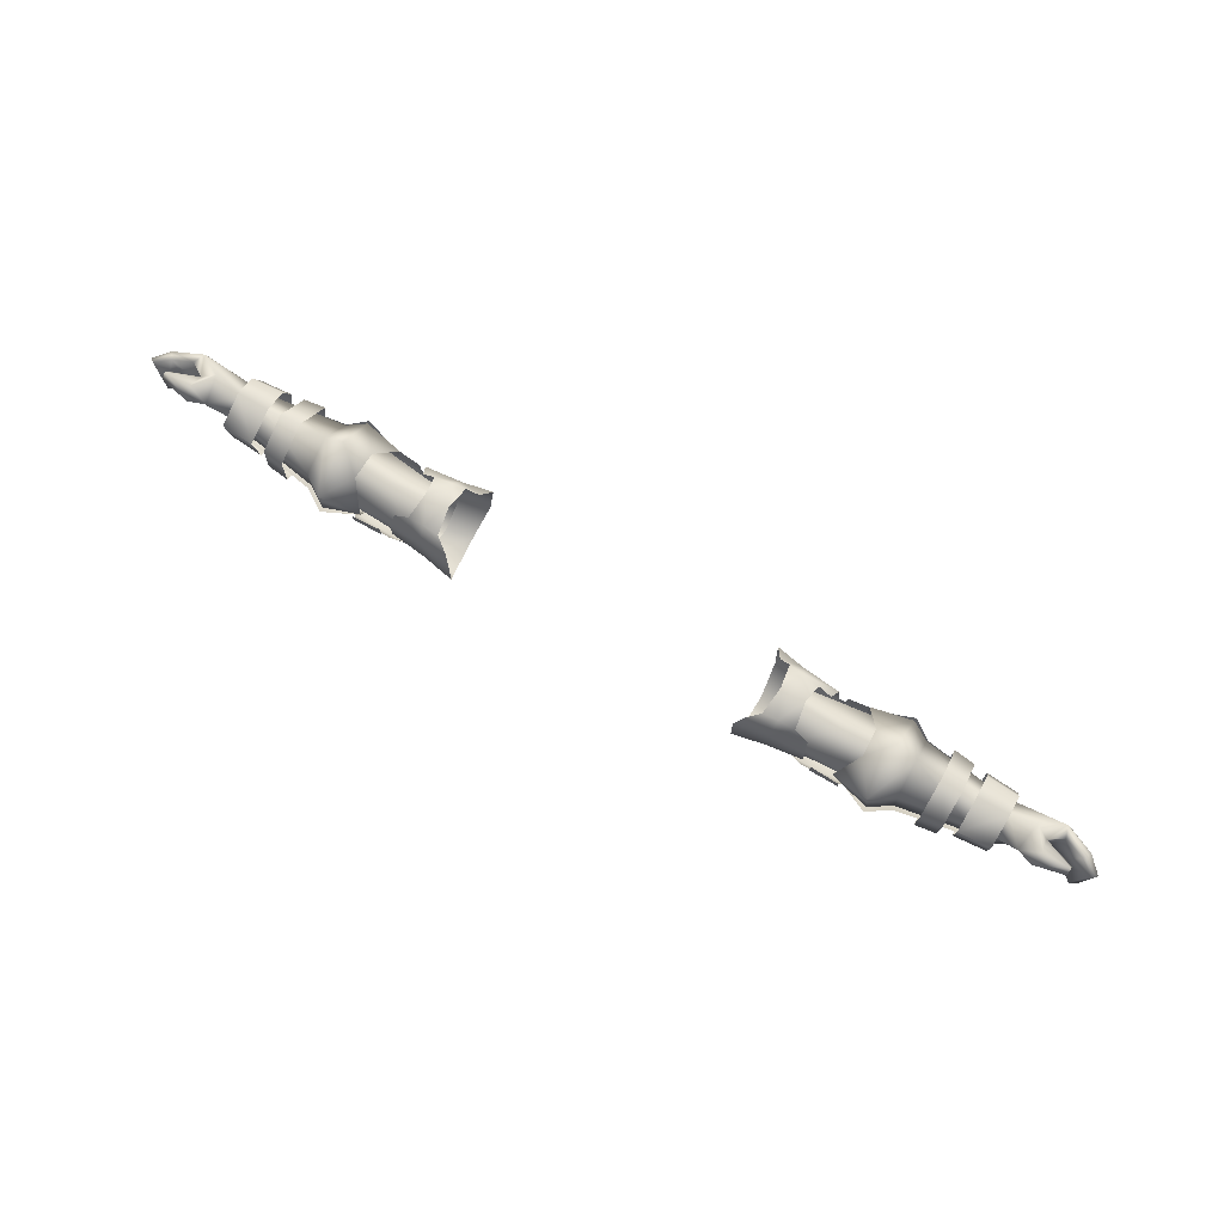
<metadata>
{"format":"obj","ext":"obj","renderer":"f3d","projection":"perspective","resolution":1024,"background":"white","views":[{"elev":74.5,"azim":29.6,"up":"+Z"}]}
</metadata>
<code>
g mesh00
v -48.93 33.51 -7.419
v -39.78 32.87 -6.955
v -46.15 30.76 -1.012
v -35.73 31.02 -4.376
v -35.32 31.15 0.5574
v -39.83 37.5 -6.959
v -39.78 32.87 -6.955
v -48.93 33.51 -7.419
v -48.93 33.51 -7.419
v -48.81 37.36 -7.443
v -39.83 37.5 -6.959
v -46.13 41.59 -0.9904
v -35.72 40.81 -4.396
v -35.29 39.89 0.5975
v -35.29 39.89 0.5975
v -46.13 41.59 -0.9904
v -41.35 36.03 3.218
v -48 36.48 2.826
v -35.32 31.15 0.5574
v -41.35 36.03 3.218
v -46.15 30.76 -1.012
v -48 36.48 2.826
f 1 2 3
f 3 2 4
f 3 4 5
f 6 7 8
f 9 10 11
f 11 10 12
f 11 12 13
f 13 12 14
f 15 16 17
f 17 16 18
f 19 20 21
f 21 20 22
v -70 36.43 -6.197
v -70 36.65 -5.804
v -70 40.4 -1.878
v -65.55 40.77 -2.33
v -65.55 36.62 -6.255
v -69.09 40.88 -1.792
v -69.09 40.88 -1.792
v -69.05 36.95 2.501
v -65.55 40.77 -2.33
v -70 33.19 0.7093
v -70 37.03 2.492
v -73.42 32.46 3.888
v -74.14 37.24 5.486
v -69.04 33.17 -4.747
v -70 40.4 -1.878
v -70 36.65 -5.804
v -77.58 38.89 -5.654
v -77.58 38.89 -5.654
v -79.03 40.83 -0.4634
v -70 40.4 -1.878
v -78.35 39.7 3.853
v -70 37.03 2.492
v -74.14 37.24 5.486
v -70 40.4 -1.878
v -70 37.03 2.492
v -68.94 33.01 0.6056
v -70 33.19 0.7093
v -70 33.27 -4.219
v -73.42 32.46 3.888
v -77.33 32.54 3.132
v -70 33.19 0.7093
v -75.78 35.83 -0.2807
v -70 33.27 -4.219
v -72.76 34.83 -5.913
v -70 36.65 -5.804
v -77.27 36.86 -5.365
v -77.58 38.89 -5.654
v -65.55 36.62 -6.255
v -65.55 33.03 -4.379
v -65.55 32.99 0.2994
v -65.55 36.93 2.331
v -70 32.95 -3.632
v -70 34.27 -5.764
v -65.55 33.97 -6.307
v -70 36.59 -6.499
v -65.55 36.53 -6.95
v -70 39.29 -4.993
v -65.55 39.48 -6.167
v -70 40.83 -3.112
f 23 24 25
f 26 27 28
f 29 30 31
f 32 33 34
f 34 33 35
f 24 23 36
f 37 38 39
f 40 41 42
f 42 41 43
f 42 43 44
f 44 43 45
f 29 46 30
f 30 46 47
f 30 47 48
f 48 47 49
f 48 49 36
f 36 49 50
f 36 50 24
f 51 52 53
f 53 52 54
f 53 54 55
f 55 54 56
f 55 56 57
f 57 56 58
f 57 58 59
f 25 28 23
f 23 28 60
f 23 60 36
f 36 60 61
f 36 61 48
f 48 61 62
f 48 62 30
f 30 62 63
f 30 63 31
f 64 65 66
f 66 65 67
f 66 67 68
f 68 67 69
f 68 69 70
f 70 69 71
v -58.24 30.48 1.026
v -62 30.96 0.8012
v -62 30.63 -5.382
v -33.78 31.9 -8.747
v -37.48 31.5 -11.1
v -37.36 37.01 -12.95
v -43.77 36.98 -13.27
v -49.38 36.93 -11.9
v -47.41 41.21 -10.67
v -44.94 42.72 -5.801
v -39.74 42.41 -2.959
v -39.67 42.44 -5.806
v -50.35 28.78 -4.811
v -54.01 31.13 -4.902
v -53.62 36.68 -8.784
v -65.55 33.97 -6.307
v -54.17 30.49 -5.158
v -65.55 32.33 -4.272
v -58.24 30.23 -5.872
v -65.55 36.62 -6.255
v -53.62 36.68 -8.784
v -65.55 33.03 -4.379
v -54.01 31.13 -4.902
v -70 32.95 -3.632
v -58.24 43.16 -2.138
v -62 42.66 -2.166
v -62 36.95 3.933
v -58.24 37.02 4.424
v -65.55 41 -3.354
v -65.55 39.48 -6.167
v -70 40.83 -3.112
v -62 42.66 -2.166
v -58.24 43.16 -2.138
v -62 41.57 -4.929
v -58.24 42.08 -5.111
v -50.67 44.72 -1.991
v -44.41 42.62 -2.451
v -44.92 40.34 -9.989
v -53.71 42.2 -2.129
v -53.62 36.68 -8.784
v -65.55 40.77 -2.33
v -65.55 36.62 -6.255
v -43.61 41.52 -11.75
v -50.52 44.04 -1.501
v -53.71 42.2 -2.129
v -53.59 37.07 4.282
v -53.71 42.2 -2.129
v -50.52 44.04 -1.501
v -49.06 36.88 -9.977
v -37.88 29.74 -4.767
v -47.41 32.17 -10.65
v -43.59 31.93 -11.76
v -44.74 29.95 -5.152
v -39.65 29.75 -5.785
v -39.73 29.71 -2.92
v -44.95 29.71 -5.808
v -44.88 29.46 -2.95
v -44.87 42.98 -2.972
v -58.24 30.23 -5.872
v -62 30.63 -5.382
v -58.24 32 -6.745
v -62 32.17 -6.231
v -65.55 33.03 -4.379
v -54.01 31.13 -4.902
v -65.55 32.99 0.2994
v -53.82 31.17 0.796
v -65.55 36.93 2.331
v -53.59 37.07 4.282
v -65.55 40.77 -2.33
v -53.71 42.2 -2.129
v -53.82 31.17 0.796
v -49.77 28.27 2.634
v -49.73 37.19 7.259
v -44.73 42.63 -5.151
v -37.86 42.1 -4.775
v -37.54 41 -11.15
v -33.78 39.83 -8.767
v -32.73 36.73 -10.61
v -47.41 41.21 -10.67
v -53.95 42.64 -3.247
v -53.42 40.61 -8.756
v -53.74 36.64 -9.758
v -44.24 36.81 -12.11
v -53.19 33.09 -8.808
v -44.58 32.61 -9.946
v -50.36 27.89 -4.75
v -44.61 30.63 -5.011
v -55.27 33.7 -7.558
v -58.49 36.73 -7.888
v -55.43 39.91 -7.311
v -65.55 36.53 -6.95
v -43.33 42.4 -1.044
v -45.87 38.68 3.095
v -46.03 33.85 3.301
v -43.3 29.89 -1.053
v -44 33.42 -9.036
v -43.99 39.5 -9.012
v -43.33 42.4 -1.044
f 72 73 74
f 75 76 77
f 78 79 80
f 81 82 83
f 84 85 86
f 87 88 89
f 74 90 72
f 91 92 93
f 93 92 94
f 87 89 95
f 96 97 98
f 73 72 98
f 98 72 99
f 98 99 96
f 100 101 102
f 103 104 105
f 105 104 106
f 107 108 109
f 110 111 112
f 112 111 113
f 114 78 80
f 115 116 117
f 118 119 86
f 86 119 120
f 86 120 84
f 76 75 121
f 79 78 122
f 122 78 123
f 122 123 124
f 125 126 127
f 127 126 128
f 82 81 129
f 130 131 132
f 132 131 133
f 134 135 136
f 136 135 137
f 136 137 138
f 138 137 139
f 138 139 140
f 140 139 141
f 85 84 142
f 142 84 143
f 142 143 117
f 117 143 144
f 117 144 115
f 145 146 147
f 147 146 148
f 147 148 77
f 77 148 149
f 77 149 75
f 121 124 76
f 76 124 123
f 76 123 77
f 77 123 78
f 77 78 147
f 147 78 114
f 147 114 145
f 145 114 150
f 151 107 152
f 152 107 109
f 152 109 153
f 153 109 154
f 153 154 155
f 155 154 156
f 155 156 157
f 157 156 158
f 157 88 155
f 155 88 159
f 155 159 153
f 153 159 160
f 153 160 152
f 152 160 161
f 152 161 151
f 88 87 159
f 159 87 162
f 159 162 160
f 160 162 101
f 160 101 161
f 161 101 100
f 161 100 151
f 163 115 164
f 164 115 144
f 164 144 165
f 165 144 143
f 165 143 166
f 166 143 84
f 166 84 167
f 167 84 120
f 167 120 168
f 168 120 119
f 168 119 169
v 35.32 31.15 0.5574
v 35.73 31.02 -4.376
v 46.15 30.76 -1.012
v 39.78 32.87 -6.955
v 48.93 33.51 -7.419
v 48.93 33.51 -7.419
v 39.78 32.87 -6.955
v 48.81 37.36 -7.443
v 39.83 37.5 -6.959
v 46.13 41.59 -0.9904
v 35.72 40.81 -4.396
v 35.29 39.89 0.5975
v 35.29 39.89 0.5975
v 41.35 36.03 3.218
v 46.13 41.59 -0.9904
v 48 36.48 2.826
v 35.32 31.15 0.5574
v 46.15 30.76 -1.012
v 41.35 36.03 3.218
v 48 36.48 2.826
f 170 171 172
f 172 171 173
f 172 173 174
f 175 176 177
f 177 176 178
f 177 178 179
f 179 178 180
f 179 180 181
f 182 183 184
f 184 183 185
f 186 187 188
f 188 187 189
v 78.35 39.7 3.853
v 70 37.03 2.492
v 74.14 37.24 5.486
v 70 36.43 -6.197
v 65.55 36.62 -6.255
v 65.55 40.77 -2.33
v 70 37.03 2.492
v 69.05 36.95 2.501
v 68.94 33.01 0.6056
v 65.55 40.77 -2.33
v 65.55 36.93 2.331
v 69.09 40.88 -1.792
v 70 32.95 -3.632
v 65.55 32.33 -4.272
v 70 34.27 -5.764
v 69.09 40.88 -1.792
v 70 40.4 -1.878
v 70 36.65 -5.804
v 70 33.19 0.7093
v 73.42 32.46 3.888
v 70 37.03 2.492
v 74.14 37.24 5.486
v 77.58 38.89 -5.654
v 70 36.65 -5.804
v 70 40.4 -1.878
v 70 37.03 2.492
v 78.35 39.7 3.853
v 70 40.4 -1.878
v 79.03 40.83 -0.4634
v 77.58 38.89 -5.654
v 69.04 33.17 -4.747
v 70 33.27 -4.219
v 70 33.19 0.7093
v 77.58 38.89 -5.654
v 77.27 36.86 -5.365
v 70 36.65 -5.804
v 72.76 34.83 -5.913
v 70 33.27 -4.219
v 75.78 35.83 -0.2807
v 70 33.19 0.7093
v 77.33 32.54 3.132
v 73.42 32.46 3.888
v 65.55 32.33 -4.272
v 65.55 33.97 -6.307
v 65.55 36.53 -6.95
v 70 36.59 -6.499
v 65.55 39.48 -6.167
v 70 39.29 -4.993
v 65.55 41 -3.354
v 70 40.83 -3.112
v 65.55 33.03 -4.379
v 65.55 32.99 0.2994
v 65.55 36.93 2.331
v 69.09 40.88 -1.792
v 70 40.4 -1.878
f 190 191 192
f 193 194 195
f 196 197 198
f 199 200 201
f 202 203 204
f 205 206 207
f 208 209 210
f 210 209 211
f 212 213 214
f 215 216 217
f 217 216 218
f 217 218 219
f 195 205 193
f 193 205 207
f 193 207 220
f 220 207 221
f 220 221 198
f 198 221 222
f 198 222 196
f 223 224 225
f 225 224 226
f 225 226 227
f 227 226 228
f 227 228 229
f 229 228 230
f 229 230 231
f 232 233 204
f 204 233 234
f 204 234 235
f 235 234 236
f 235 236 237
f 237 236 238
f 237 238 239
f 194 193 240
f 240 193 220
f 240 220 241
f 241 220 198
f 241 198 242
f 242 198 197
f 242 197 243
f 243 197 196
f 243 196 244
v 58.24 37.02 4.424
v 62 36.95 3.933
v 62 42.66 -2.166
v 43.59 31.93 -11.76
v 47.41 32.17 -10.65
v 44.74 29.95 -5.152
v 53.62 36.68 -8.784
v 49.06 36.88 -9.977
v 50.52 44.04 -1.501
v 55.27 33.7 -7.558
v 65.55 32.33 -4.272
v 54.17 30.49 -5.158
v 58.24 30.23 -5.872
v 62 30.63 -5.382
v 62 30.96 0.8012
v 65.55 33.03 -4.379
v 54.01 31.13 -4.902
v 65.55 36.62 -6.255
v 53.62 36.68 -8.784
v 58.24 43.16 -2.138
v 58.24 30.48 1.026
v 62 41.57 -4.929
v 58.24 42.08 -5.111
v 62 42.66 -2.166
v 58.24 43.16 -2.138
v 50.36 27.89 -4.75
v 44.61 30.63 -5.011
v 44.58 32.61 -9.946
v 65.55 40.77 -2.33
v 65.55 36.62 -6.255
v 53.71 42.2 -2.129
v 53.62 36.68 -8.784
v 53.71 42.2 -2.129
v 50.52 44.04 -1.501
v 53.59 37.07 4.282
v 49.73 37.19 7.259
v 49.77 28.27 2.634
v 53.71 42.2 -2.129
v 37.88 29.74 -4.767
v 33.78 31.9 -8.747
v 37.48 31.5 -11.1
v 32.73 36.73 -10.61
v 49.38 36.93 -11.9
v 37.86 42.1 -4.775
v 44.73 42.63 -5.151
v 37.54 41 -11.15
v 43.61 41.52 -11.75
v 37.36 37.01 -12.95
v 43.77 36.98 -13.27
v 39.65 29.75 -5.785
v 44.95 29.71 -5.808
v 39.73 29.71 -2.92
v 44.88 29.46 -2.95
v 44.87 42.98 -2.972
v 44.94 42.72 -5.801
v 39.74 42.41 -2.959
v 39.67 42.44 -5.806
v 58.24 32 -6.745
v 62 32.17 -6.231
v 58.24 30.23 -5.872
v 62 30.63 -5.382
v 65.55 40.77 -2.33
v 53.71 42.2 -2.129
v 65.55 36.93 2.331
v 53.59 37.07 4.282
v 65.55 32.99 0.2994
v 53.82 31.17 0.796
v 65.55 33.03 -4.379
v 54.01 31.13 -4.902
v 50.35 28.78 -4.811
v 54.01 31.13 -4.902
v 53.82 31.17 0.796
v 33.78 39.83 -8.767
v 47.41 41.21 -10.67
v 53.19 33.09 -8.808
v 53.74 36.64 -9.758
v 44.24 36.81 -12.11
v 53.42 40.61 -8.756
v 44.92 40.34 -9.989
v 50.67 44.72 -1.991
v 44.41 42.62 -2.451
v 53.95 42.64 -3.247
v 55.43 39.91 -7.311
v 58.49 36.73 -7.888
v 65.55 33.97 -6.307
v 65.55 36.53 -6.95
v 65.55 39.48 -6.167
v 65.55 41 -3.354
v 43.33 42.4 -1.044
v 43.99 39.5 -9.012
v 44 33.42 -9.036
v 43.3 29.89 -1.053
v 46.03 33.85 3.301
v 45.87 38.68 3.095
v 43.33 42.4 -1.044
f 245 246 247
f 248 249 250
f 251 252 253
f 254 255 256
f 257 258 259
f 260 261 262
f 262 261 263
f 247 264 245
f 246 245 259
f 259 245 265
f 259 265 257
f 266 267 268
f 268 267 269
f 270 271 272
f 273 274 275
f 275 274 276
f 277 278 279
f 279 278 280
f 279 280 281
f 253 282 251
f 283 284 285
f 285 284 286
f 249 248 287
f 288 289 290
f 290 289 291
f 290 291 292
f 292 291 293
f 294 295 296
f 296 295 297
f 298 299 300
f 300 299 301
f 302 303 304
f 304 303 305
f 306 307 308
f 308 307 309
f 308 309 310
f 310 309 311
f 310 311 312
f 312 311 313
f 252 251 314
f 314 251 315
f 314 315 281
f 281 315 316
f 281 316 279
f 293 285 292
f 292 285 286
f 292 286 290
f 290 286 317
f 290 317 288
f 289 318 291
f 291 318 287
f 291 287 293
f 293 287 248
f 293 248 285
f 285 248 250
f 285 250 283
f 256 270 319
f 319 270 272
f 319 272 320
f 320 272 321
f 320 321 322
f 322 321 323
f 322 323 324
f 324 323 325
f 324 326 322
f 322 326 327
f 322 327 320
f 320 327 328
f 320 328 319
f 319 328 254
f 319 254 256
f 255 254 329
f 329 254 328
f 329 328 330
f 330 328 327
f 330 327 331
f 331 327 326
f 331 326 332
f 333 253 334
f 334 253 252
f 334 252 335
f 335 252 314
f 335 314 336
f 336 314 281
f 336 281 337
f 337 281 280
f 337 280 338
f 338 280 278
f 338 278 339
v -35.32 31.15 0.5574
v -31.32 31.85 1.703
v -31.32 36.29 4.509
v -32.01 32.02 4.692
v -27.03 30.15 2.334
v -29.32 31.88 4.185
v -31.32 36.29 4.509
v -41.35 36.03 3.218
v -35.32 31.15 0.5574
v -31.32 31.85 1.703
v -35.32 31.15 0.5574
v -31.32 31.41 -4.737
v -35.73 31.02 -4.376
v -39.78 32.87 -6.955
v -31.32 31.41 -4.737
v -39.78 32.87 -6.955
v -31.32 35.87 -7.338
v -39.83 37.5 -6.959
v -35.72 40.81 -4.396
v -31.76 29.95 -5.669
v -31.6 32.14 -9.296
v -26.01 28.95 -6.384
v -35.01 32.21 3.875
v -37.58 31.84 2.013
v -31.97 30.06 0.7186
v -37.96 30.47 0.1551
v -38.12 30.64 -5.159
v -31.76 29.95 -5.669
v -26.01 28.95 -6.384
v -25.92 29.04 0.4071
v -38.02 41.97 -0.1754
v -37.33 40.14 1.742
v -34.92 40.11 3.83
v -25.92 29.04 0.4071
v -34.32 36.59 5.274
v -31.81 36.53 5.326
v -29.95 36.59 5.406
v -31.74 40.48 4.42
v -29.35 40.78 4.389
v -31.42 42.56 0.1527
v -27.51 41.43 2.323
v -26.18 43.51 0.2904
v -26.18 43.51 0.2904
v -31.37 41.69 -5.667
v -26.66 42.72 -6.154
v -31.45 36.74 -9.209
v -27.17 37.59 -9.346
v -26.88 30.92 -10.09
v -41.35 36.03 3.218
v -31.32 36.29 4.509
v -35.29 39.89 0.5975
v -31.32 39.64 -0.2074
v -31.32 40.43 -4.057
v -38.93 41.34 -5.342
v -37.53 36.78 -8.029
v -37.64 32.8 -7.924
v -38.12 30.64 -5.159
f 340 341 342
f 343 344 345
f 346 347 348
f 349 350 351
f 351 350 352
f 351 352 353
f 354 355 356
f 356 355 357
f 356 357 358
f 359 360 361
f 362 363 364
f 364 363 365
f 364 365 366
f 366 367 364
f 364 367 368
f 364 368 369
f 370 371 372
f 373 344 364
f 364 344 343
f 364 343 362
f 362 343 374
f 375 376 377
f 377 376 378
f 377 378 379
f 379 378 380
f 379 380 381
f 379 382 383
f 383 382 384
f 383 384 385
f 385 384 386
f 385 386 360
f 360 386 387
f 360 387 361
f 388 389 390
f 390 389 391
f 390 391 358
f 358 391 392
f 358 392 356
f 345 376 343
f 343 376 375
f 343 375 374
f 374 375 377
f 374 377 372
f 372 377 379
f 372 379 370
f 370 379 383
f 370 383 393
f 393 383 385
f 393 385 394
f 394 385 360
f 394 360 395
f 395 360 359
f 395 359 396
v -86.07 35.2 2.557
v -81.87 37.36 -5.057
v -84.7 34.36 -4.26
v -76.16 31.31 4.516
v -81.53 33.46 5.91
v -81.48 32.37 4.944
v -80.82 35.95 -4.794
v -83.32 33.61 -4.028
v -84.7 34.36 -4.26
v -81.6 33.98 4.983
v -76.43 35.9 4.658
v -76.59 33.37 6.081
v -74.14 37.24 5.486
v -83.56 37.71 3.116
v -82.54 36.27 3.839
v -79 37.58 4.23
v -73.42 32.46 3.888
v -76.16 31.31 4.516
v -77.33 32.54 3.132
v -85.15 34.51 3.131
v -75.78 35.83 -0.2807
v -77.27 36.86 -5.365
v -72.76 34.83 -5.913
v -77.58 38.89 -5.654
v -81.87 37.36 -5.057
v -81.48 32.37 4.944
v -81.53 33.46 5.91
v -81.55 33.01 4.265
v -81.6 33.98 4.983
v -76.43 35.9 4.658
v -73.42 32.46 3.888
v -76.43 35.9 4.658
v -74.14 37.24 5.486
v -78.35 39.7 3.853
v -82.54 36.27 3.839
v -85.15 34.51 3.131
v -86.07 35.2 2.557
v -84.7 34.36 -4.26
v -77.58 38.89 -5.654
v -79.03 40.83 -0.4634
v -79 37.58 4.23
v -81.48 32.37 4.944
f 397 398 399
f 400 401 402
f 403 404 405
f 406 401 407
f 407 401 408
f 407 408 409
f 410 411 412
f 413 414 415
f 398 397 410
f 410 397 416
f 410 416 411
f 417 418 419
f 420 418 421
f 421 418 403
f 421 403 405
f 422 423 424
f 424 423 425
f 424 425 426
f 401 400 408
f 408 400 427
f 408 427 409
f 428 429 430
f 431 432 404
f 404 432 433
f 404 433 434
f 435 398 436
f 436 398 410
f 436 410 430
f 430 410 412
f 430 412 428
f 404 403 431
f 431 403 418
f 431 418 437
f 437 418 417
f 437 417 426
f 426 417 415
f 426 415 424
f 424 415 414
f 424 414 438
v 31.32 36.29 4.509
v 31.32 31.85 1.703
v 35.32 31.15 0.5574
v 35.32 31.15 0.5574
v 41.35 36.03 3.218
v 31.32 36.29 4.509
v 35.32 31.15 0.5574
v 31.32 31.85 1.703
v 35.73 31.02 -4.376
v 31.32 31.41 -4.737
v 39.78 32.87 -6.955
v 35.72 40.81 -4.396
v 39.83 37.5 -6.959
v 31.32 35.87 -7.338
v 39.78 32.87 -6.955
v 31.32 31.41 -4.737
v 37.58 31.84 2.013
v 35.01 32.21 3.875
v 37.96 30.47 0.1551
v 26.01 28.95 -6.384
v 26.88 30.92 -10.09
v 31.76 29.95 -5.669
v 26.01 28.95 -6.384
v 31.76 29.95 -5.669
v 25.92 29.04 0.4071
v 31.97 30.06 0.7186
v 26.18 43.51 0.2904
v 27.51 41.43 2.323
v 31.42 42.56 0.1527
v 29.35 40.78 4.389
v 31.74 40.48 4.42
v 34.92 40.11 3.83
v 37.33 40.14 1.742
v 38.02 41.97 -0.1754
v 32.01 32.02 4.692
v 31.81 36.53 5.326
v 29.95 36.59 5.406
v 25.92 29.04 0.4071
v 27.03 30.15 2.334
v 29.32 31.88 4.185
v 34.32 36.59 5.274
v 38.12 30.64 -5.159
v 26.18 43.51 0.2904
v 26.66 42.72 -6.154
v 31.37 41.69 -5.667
v 27.17 37.59 -10.06
v 31.45 36.74 -9.209
v 31.6 32.14 -9.296
v 31.32 40.43 -4.057
v 31.32 39.64 -0.2074
v 35.29 39.89 0.5975
v 31.32 36.29 4.509
v 41.35 36.03 3.218
v 38.93 41.34 -5.342
v 37.53 36.78 -8.029
v 37.64 32.8 -7.924
v 38.12 30.64 -5.159
v 31.76 29.95 -5.669
f 439 440 441
f 442 443 444
f 445 446 447
f 447 446 448
f 447 448 449
f 450 451 452
f 452 451 453
f 452 453 454
f 455 456 457
f 458 459 460
f 461 462 463
f 463 462 464
f 465 466 467
f 467 466 468
f 467 468 469
f 470 471 472
f 473 474 475
f 476 464 477
f 477 464 473
f 477 473 478
f 478 473 475
f 468 475 469
f 469 475 474
f 469 474 479
f 479 474 473
f 479 473 456
f 456 473 464
f 456 464 457
f 457 464 462
f 457 462 480
f 481 467 482
f 482 467 483
f 482 483 484
f 484 483 485
f 484 485 459
f 459 485 486
f 459 486 460
f 452 487 450
f 450 487 488
f 450 488 489
f 489 488 490
f 489 490 491
f 479 470 469
f 469 470 472
f 469 472 467
f 467 472 492
f 467 492 483
f 483 492 493
f 483 493 485
f 485 493 494
f 485 494 486
f 486 494 495
f 486 495 496
v 76.43 35.9 4.658
v 81.53 33.46 5.91
v 81.6 33.98 4.983
v 85.15 34.51 3.131
v 86.07 35.2 2.557
v 82.54 36.27 3.839
v 75.78 35.83 -0.2807
v 79 37.58 4.23
v 76.43 35.9 4.658
v 77.27 36.86 -5.365
v 77.58 38.89 -5.654
v 80.82 35.95 -4.794
v 81.87 37.36 -5.057
v 84.7 34.36 -4.26
v 83.32 33.61 -4.028
v 78.35 39.7 3.853
v 83.56 37.71 3.116
v 79.03 40.83 -0.4634
v 81.87 37.36 -5.057
v 77.58 38.89 -5.654
v 81.48 32.37 4.944
v 76.16 31.31 4.516
v 76.59 33.37 6.081
v 73.42 32.46 3.888
v 73.42 32.46 3.888
v 77.33 32.54 3.132
v 76.16 31.31 4.516
v 81.55 33.01 4.265
v 81.48 32.37 4.944
v 74.14 37.24 5.486
v 74.14 37.24 5.486
v 76.43 35.9 4.658
v 81.53 33.46 5.91
v 81.48 32.37 4.944
v 81.6 33.98 4.983
v 79 37.58 4.23
v 84.7 34.36 -4.26
v 85.15 34.51 3.131
v 84.7 34.36 -4.26
v 86.07 35.2 2.557
v 82.54 36.27 3.839
v 72.76 34.83 -5.913
f 497 498 499
f 500 501 502
f 503 504 505
f 506 507 508
f 509 510 511
f 512 513 514
f 514 513 515
f 514 515 516
f 517 498 518
f 518 498 519
f 518 519 520
f 521 522 523
f 523 522 524
f 523 524 525
f 498 497 519
f 519 497 526
f 519 526 520
f 512 527 528
f 529 530 531
f 531 530 524
f 531 524 505
f 505 524 522
f 505 522 503
f 528 532 512
f 512 532 502
f 512 502 513
f 513 502 501
f 513 501 515
f 515 501 533
f 507 509 508
f 508 509 511
f 508 511 534
f 534 511 535
f 534 535 536
f 534 537 508
f 508 537 504
f 508 504 506
f 506 504 503
f 506 503 538
v -70 32 -5.171
v -64.27 30.94 1.276
v -70 31.32 1.24
v -64.27 40.8 2.243
v -70 41.83 -1.793
v -70 40.36 2.337
v -70 36.42 -7.215
v -64.27 40.65 -6.759
v -64.27 36.36 -8.411
v -64.27 42.39 -2.176
v -64.27 40.65 -6.759
v -70 40.25 -5.655
v -70 36.42 -7.215
v -70 36.73 3.751
v -64.27 40.8 2.243
v -70 40.36 2.337
v -70 31.32 1.24
v -64.27 30.94 1.276
v -64.27 36.69 3.793
v -64.27 31.72 -6.038
v -70 36.42 -7.215
v -64.27 36.36 -8.411
f 539 540 541
f 542 543 544
f 545 546 547
f 542 548 543
f 543 548 549
f 543 549 550
f 550 549 551
f 552 553 554
f 555 556 552
f 552 556 557
f 552 557 553
f 540 539 558
f 558 539 559
f 558 559 560
v 64.27 40.65 -6.759
v 70 40.25 -5.655
v 70 36.42 -7.215
v 70 40.36 2.337
v 70 41.83 -1.793
v 64.27 40.8 2.243
v 64.27 36.36 -8.411
v 64.27 40.65 -6.759
v 64.27 42.39 -2.176
v 70 40.36 2.337
v 64.27 40.8 2.243
v 70 36.73 3.751
v 64.27 36.69 3.793
v 64.27 30.94 1.276
v 70 31.32 1.24
v 70 31.32 1.24
v 64.27 30.94 1.276
v 64.27 31.72 -6.038
v 64.27 36.36 -8.411
v 70 36.42 -7.215
v 70 32 -5.171
v 70 31.32 1.24
f 561 562 563
f 564 565 566
f 567 568 563
f 562 561 565
f 565 561 569
f 565 569 566
f 570 571 572
f 571 573 572
f 572 573 574
f 572 574 575
f 576 577 578
f 579 580 578
f 578 580 581
f 578 581 582

</code>
